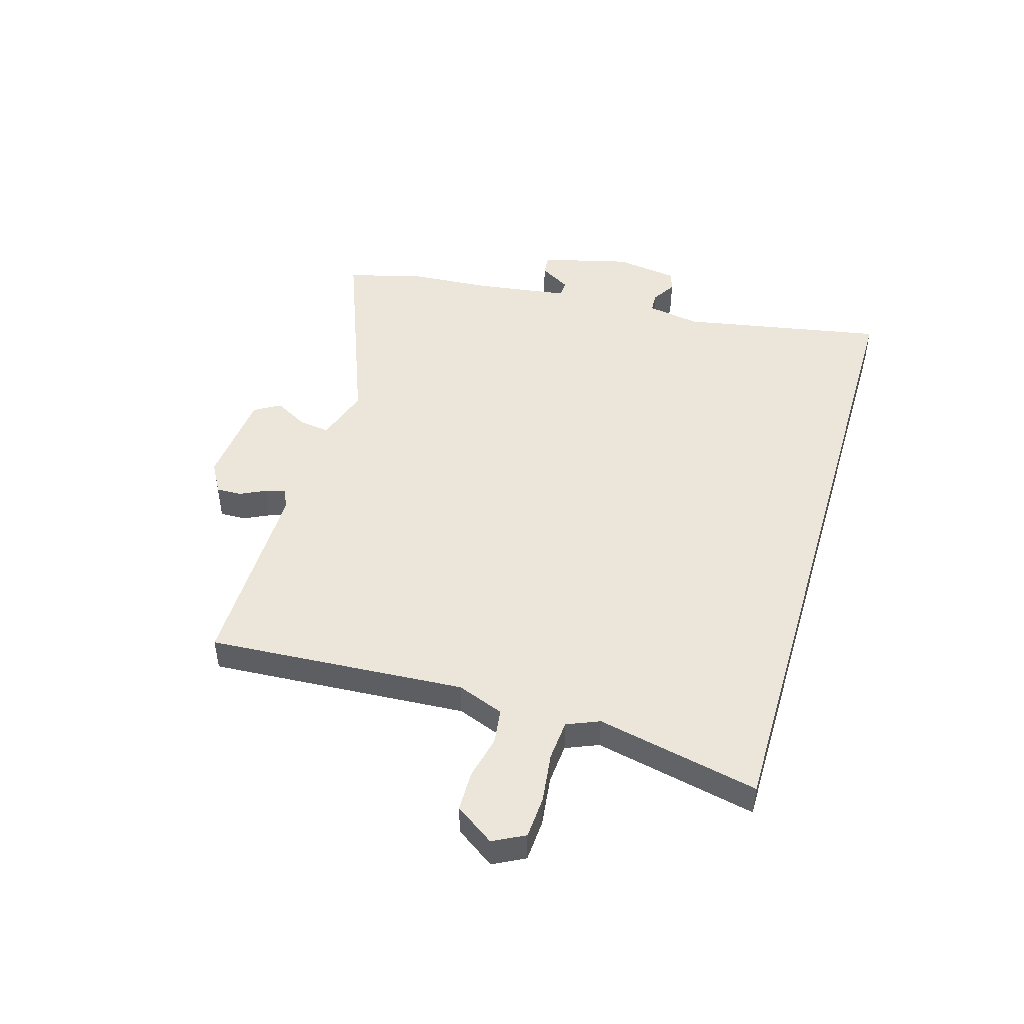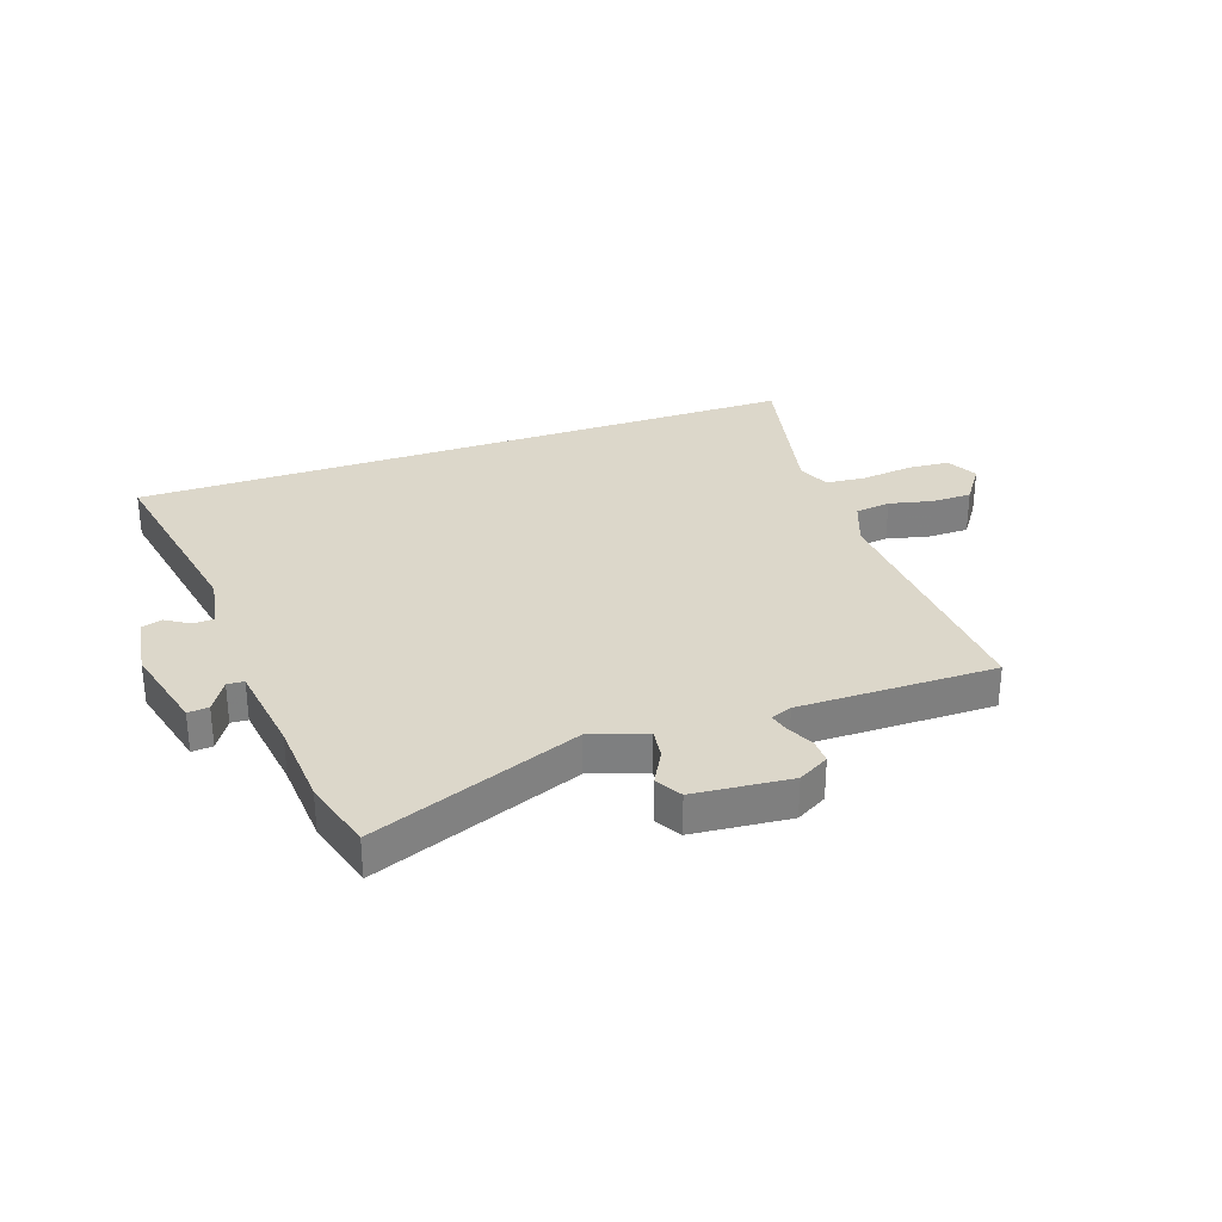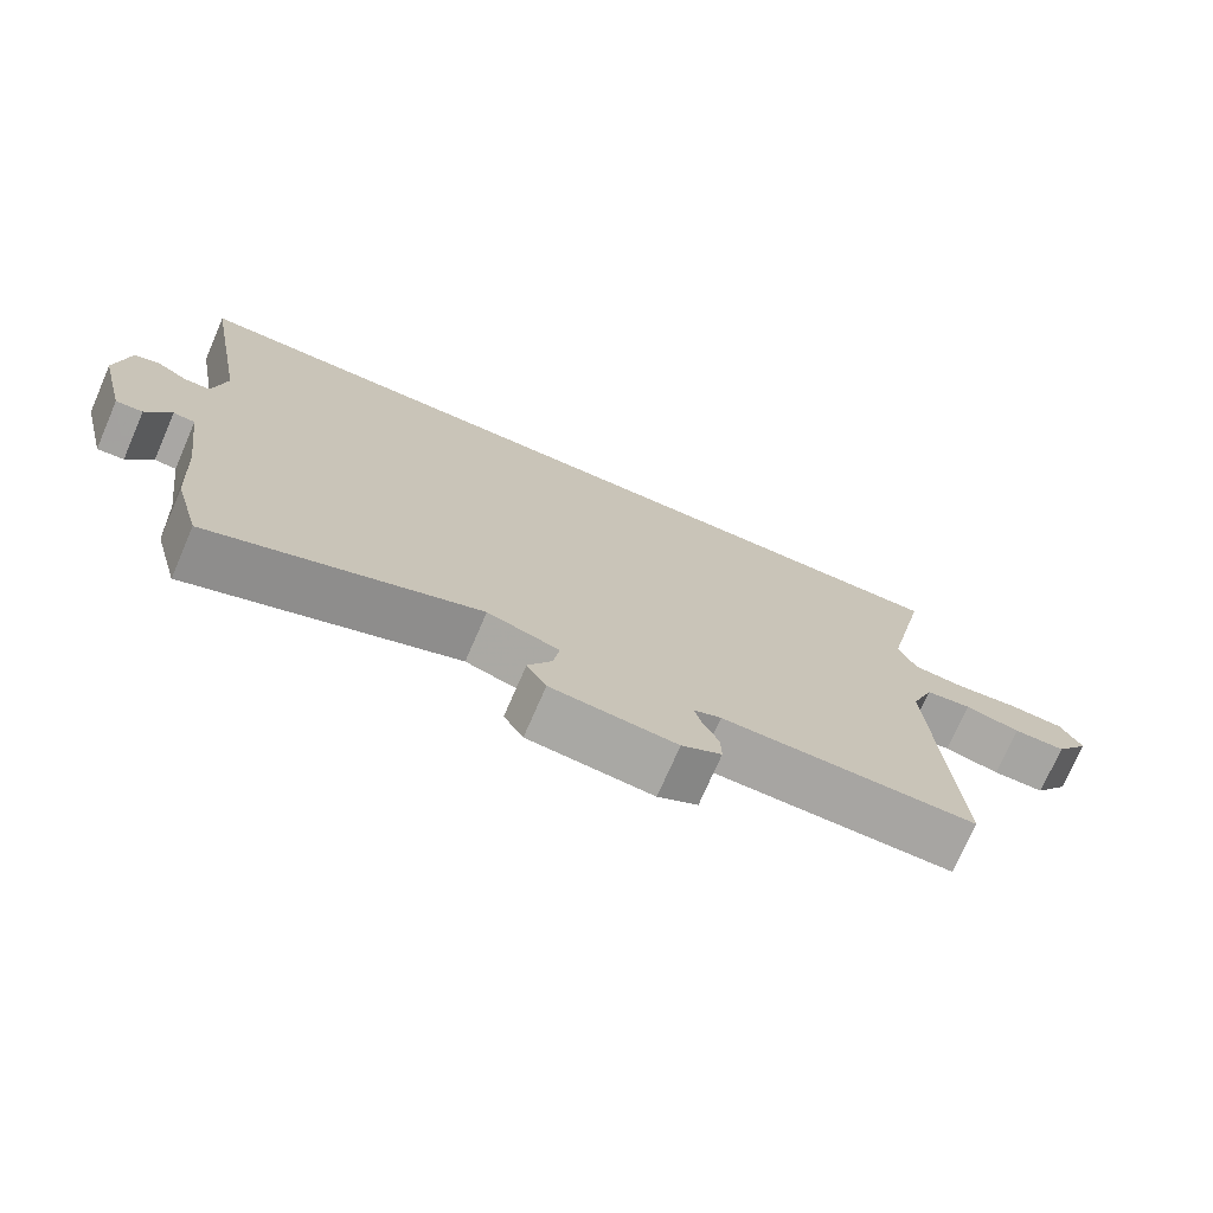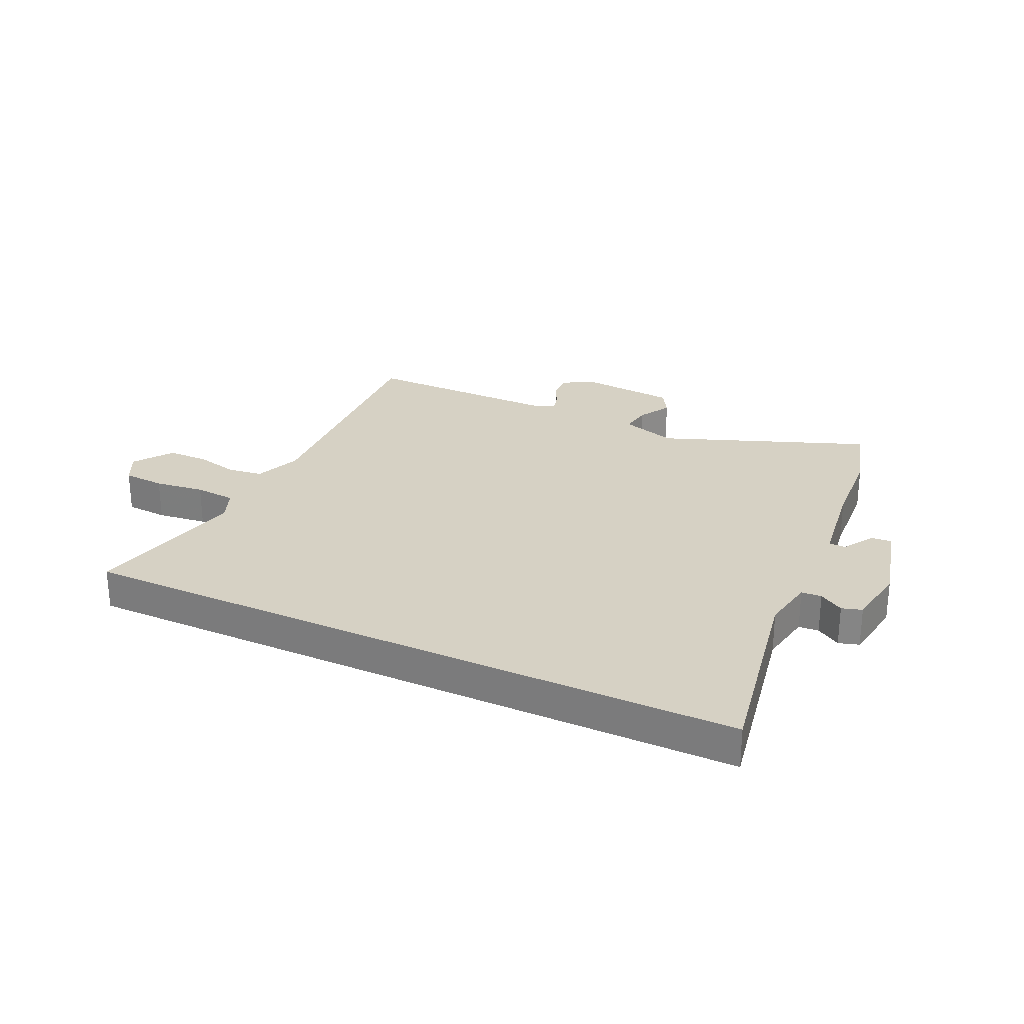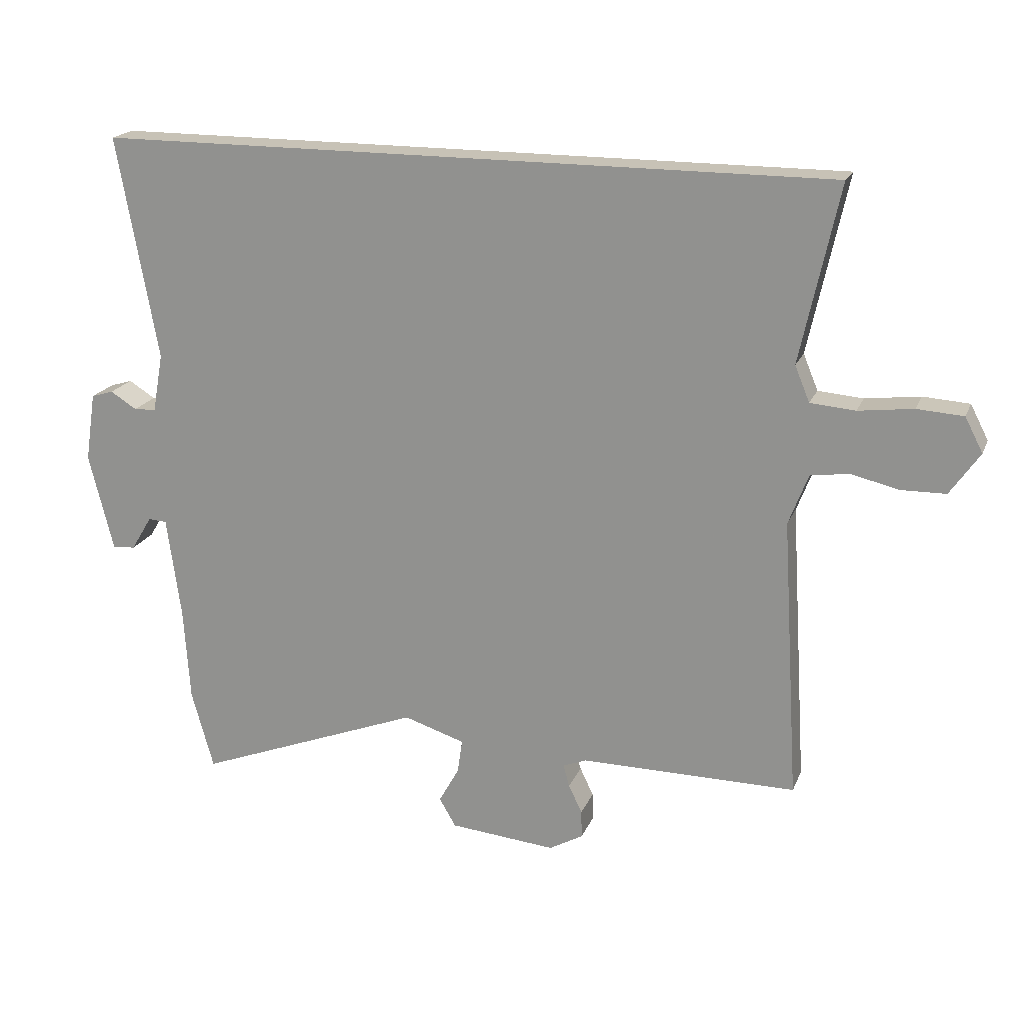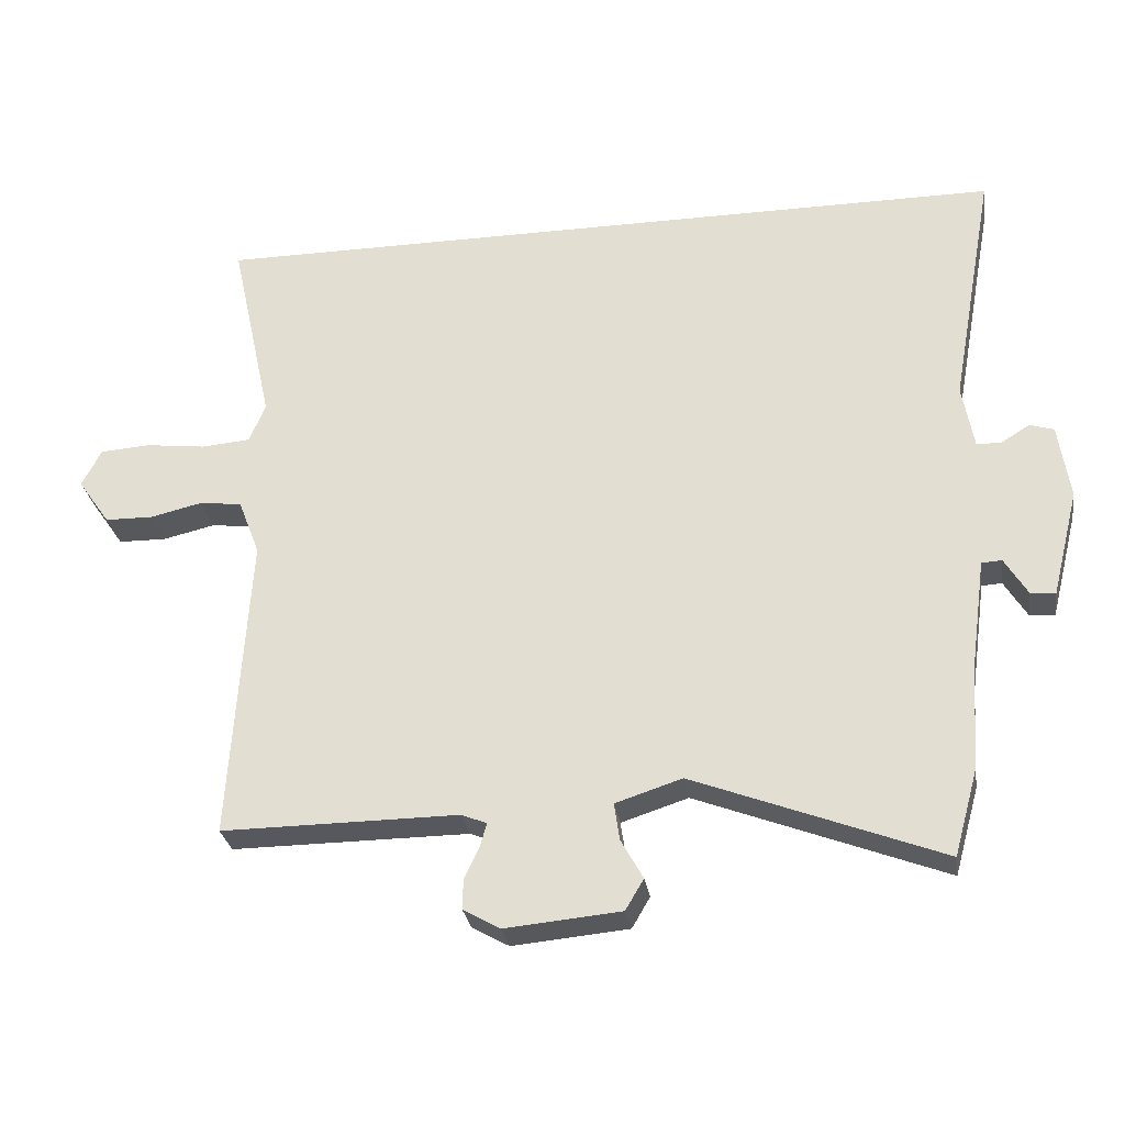
<metadata>
{"format":"obj","ext":"obj","renderer":"f3d","projection":"perspective","resolution":1024,"background":"white","views":[{"elev":47.1,"azim":-73.6,"up":"+Y"},{"elev":30.5,"azim":160.7,"up":"+Y"},{"elev":-73.8,"azim":156.5,"up":"+Z"},{"elev":26.9,"azim":25.2,"up":"+Y"},{"elev":19.2,"azim":-162.3,"up":"+Z"},{"elev":-28.8,"azim":8.8,"up":"+Z"}]}
</metadata>
<code>
v 0.506 0.07 -0.477
v 0.47 0.07 -0.606
v 0.102 0.07 -0.465
v 0.003 0.07 -0.497
v 0.011 0.07 -0.552
v 0.044 0.07 -0.611
v 0.017 0.07 -0.657
v -0.155 0.07 -0.673
v -0.21 0.07 -0.642
v -0.209 0.07 -0.597
v -0.187 0.07 -0.551
v -0.177 0.07 -0.515
v -0.215 0.07 -0.5
v -0.566 0.07 -0.502
v -0.538 0.07 -0.045
v -0.57 0.07 0.038
v -0.633 0.07 0.046
v -0.71 0.07 0.028
v -0.782 0.07 0.029
v -0.83 0.07 0.098
v -0.801 0.07 0.154
v -0.726 0.07 0.159
v -0.637 0.07 0.148
v -0.564 0.07 0.154
v -0.54 0.07 0.212
v -0.603 0.07 0.5
v 0.597 0.07 0.5
v 0.531 0.07 0.137
v 0.548 0.07 0.042
v 0.584 0.07 0.04
v 0.627 0.07 0.067
v 0.663 0.07 0.056
v 0.68 0.07 -0.056
v 0.64 0.07 -0.215
v 0.603 0.07 -0.212
v 0.569 0.07 -0.156
v 0.539 0.07 -0.158
v 0.516 0.07 -0.325
v 0.506 0 -0.477
v 0.47 0 -0.606
v 0.102 0 -0.465
v 0.003 0 -0.497
v 0.011 0 -0.552
v 0.044 0 -0.611
v 0.017 0 -0.657
v -0.155 0 -0.673
v -0.21 0 -0.642
v -0.209 0 -0.597
v -0.187 0 -0.551
v -0.177 0 -0.515
v -0.215 0 -0.5
v -0.566 0 -0.502
v -0.538 0 -0.045
v -0.57 0 0.038
v -0.633 0 0.046
v -0.71 0 0.028
v -0.782 0 0.029
v -0.83 0 0.098
v -0.801 0 0.154
v -0.726 0 0.159
v -0.637 0 0.148
v -0.564 0 0.154
v -0.54 0 0.212
v -0.603 0 0.5
v 0.597 0 0.5
v 0.531 0 0.137
v 0.548 0 0.042
v 0.584 0 0.04
v 0.627 0 0.067
v 0.663 0 0.056
v 0.68 0 -0.056
v 0.64 0 -0.215
v 0.603 0 -0.212
v 0.569 0 -0.156
v 0.539 0 -0.158
v 0.516 0 -0.325
f 33 34 35 36
f 33 36 37
f 30 31 32 33
f 29 30 33 37
f 28 29 37 38
f 25 26 27 28
f 24 25 28 38
f 20 21 22 23
f 17 18 19 20
f 16 17 20 23
f 13 14 15
f 12 13 15 16
f 8 9 10 11
f 8 11 12
f 5 6 7 8
f 4 5 8 12
f 3 4 12 16
f 16 23 24 38
f 3 16 38
f 1 2 3 38
f 74 73 72 71
f 75 74 71
f 71 70 69 68
f 75 71 68 67
f 76 75 67 66
f 66 65 64 63
f 76 66 63 62
f 61 60 59 58
f 58 57 56 55
f 61 58 55 54
f 53 52 51
f 54 53 51 50
f 49 48 47 46
f 50 49 46
f 46 45 44 43
f 50 46 43 42
f 54 50 42 41
f 76 62 61 54
f 76 54 41
f 76 41 40 39
f 1 39 40 2
f 2 40 41 3
f 3 41 42 4
f 4 42 43 5
f 5 43 44 6
f 6 44 45 7
f 7 45 46 8
f 8 46 47 9
f 9 47 48 10
f 10 48 49 11
f 11 49 50 12
f 12 50 51 13
f 13 51 52 14
f 14 52 53 15
f 15 53 54 16
f 16 54 55 17
f 17 55 56 18
f 18 56 57 19
f 19 57 58 20
f 20 58 59 21
f 21 59 60 22
f 22 60 61 23
f 23 61 62 24
f 24 62 63 25
f 25 63 64 26
f 26 64 65 27
f 27 65 66 28
f 28 66 67 29
f 29 67 68 30
f 30 68 69 31
f 31 69 70 32
f 32 70 71 33
f 33 71 72 34
f 34 72 73 35
f 35 73 74 36
f 36 74 75 37
f 37 75 76 38
f 38 76 39 1

</code>
